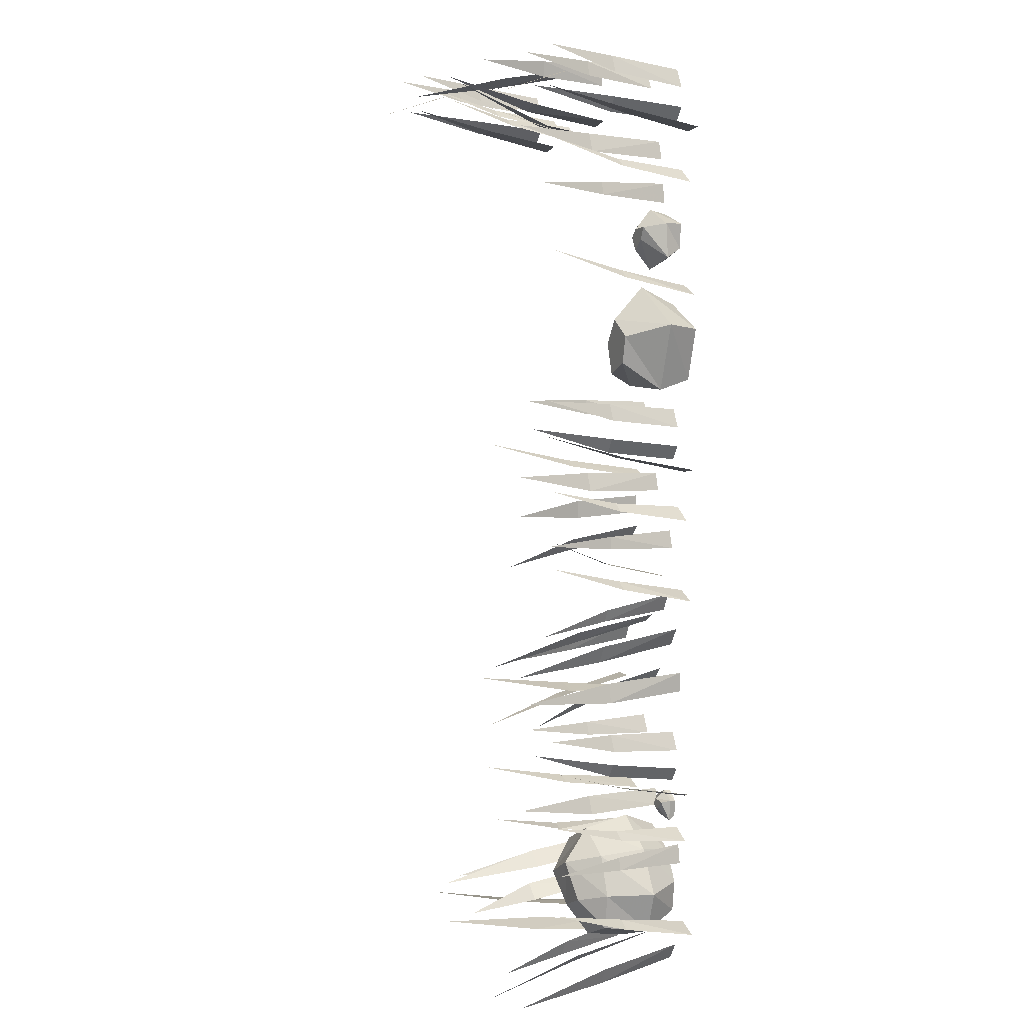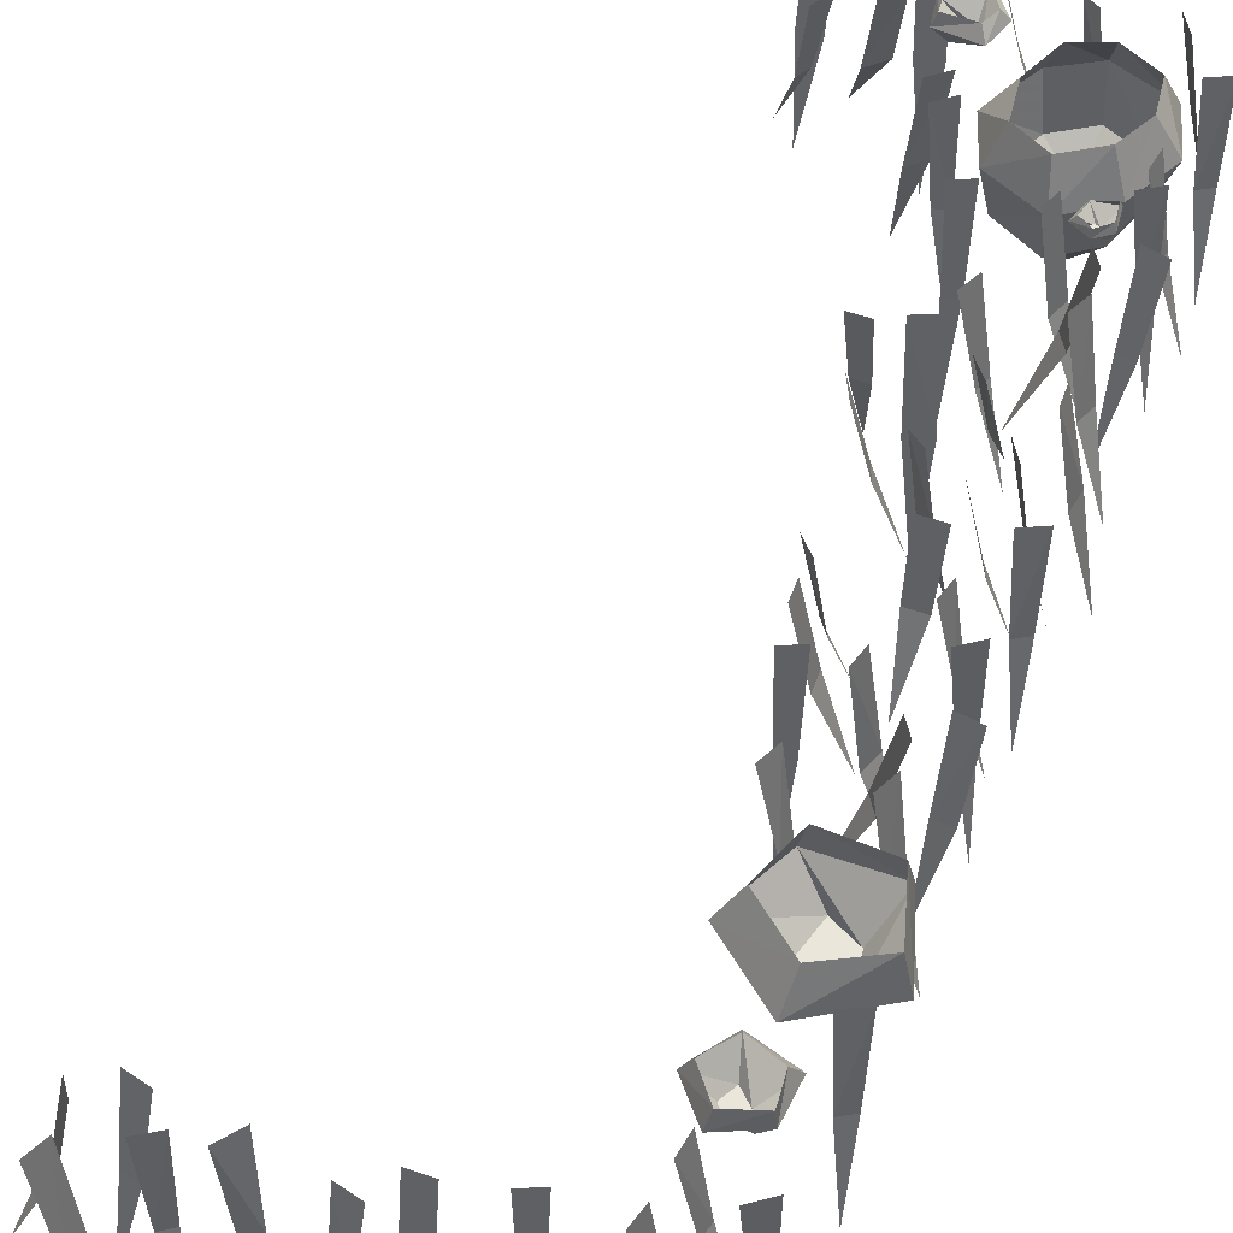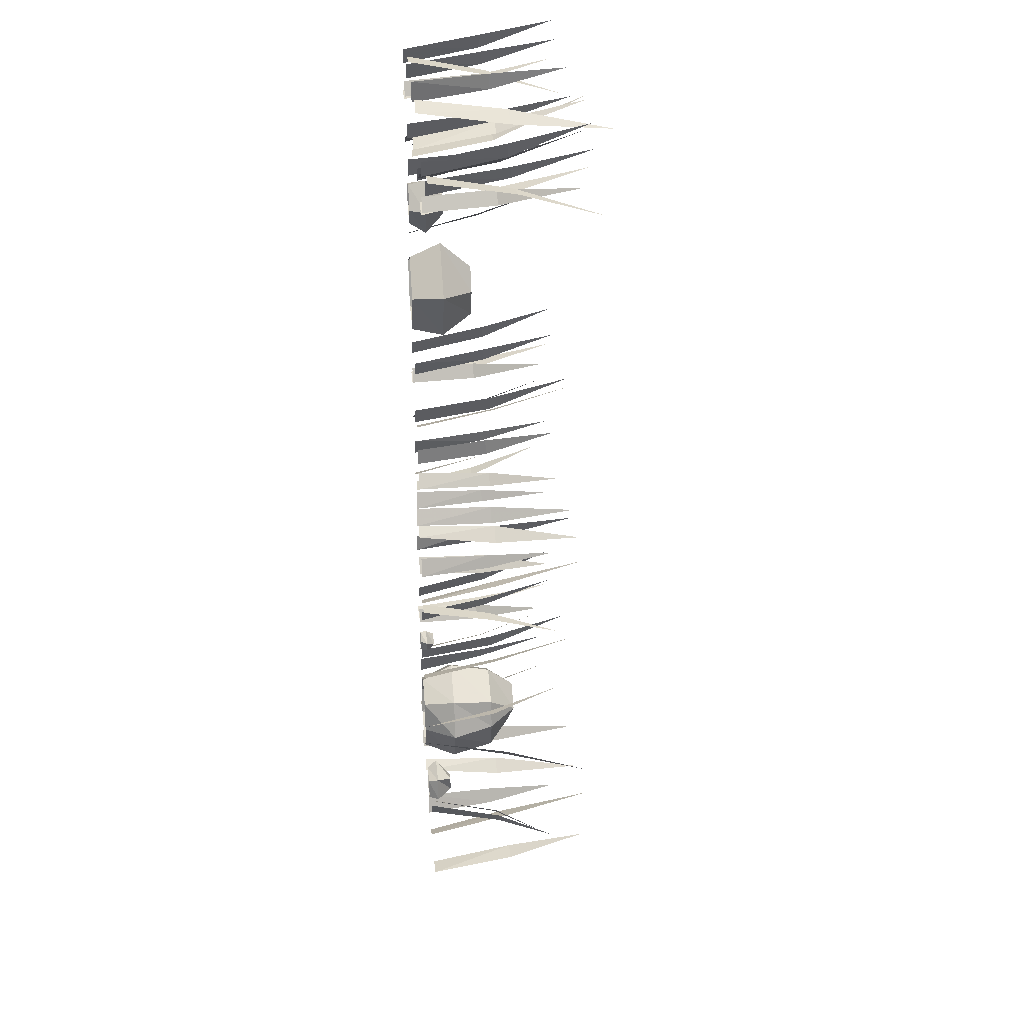
<metadata>
{"format":"obj","ext":"obj","renderer":"f3d","projection":"perspective","resolution":1024,"background":"white","views":[{"elev":7.5,"azim":64.7,"up":"+Z"},{"elev":54.9,"azim":19.9,"up":"+Y"},{"elev":30.8,"azim":-95.6,"up":"+Z"}]}
</metadata>
<code>
v 1.32 -0.6875 1.812
v 1.234 -0.6875 1.812
v 1.234 -0.3281 1.75
v 1.32 -0.3281 1.75
v 1.273 -1.102 1.992
v 1.555 -0.7109 1.758
v 1.5 -0.7109 1.773
v 1.469 -0.3281 1.719
v 1.547 -0.3281 1.688
v 1.547 -1.117 1.875
v 1.172 -0.6875 1.922
v 1.102 -0.6875 1.891
v 1.109 -0.3281 1.828
v 1.195 -0.3281 1.852
v 1.078 -1.078 2.039
v 1.867 -0.6328 1.906
v 1.828 -0.6328 1.844
v 1.883 -0.3281 1.805
v 1.922 -0.3281 1.867
v 1.734 -0.9609 1.953
v 1.812 -0.7109 1.672
v 1.781 -0.7109 1.75
v 1.727 -0.3281 1.727
v 1.75 -0.3281 1.648
v 1.93 -1.117 1.766
v 1.844 -0.6719 1.484
v 1.828 -0.6719 1.539
v 1.766 -0.3281 1.539
v 1.781 -0.3281 1.453
v 1.938 -1.023 1.531
v 1.43 -0.6719 2.047
v 1.492 -0.6719 2.047
v 1.5 -0.3281 2.117
v 1.422 -0.3281 2.117
v 1.453 -1.023 1.938
v 0.9375 -0.6875 1.836
v 0.8828 -0.6875 1.867
v 0.8359 -0.3281 1.844
v 0.8984 -0.3281 1.766
v 1.023 -1.039 1.938
v 1.977 -0.6875 2
v 1.945 -0.6875 2.07
v 1.883 -0.3281 2.031
v 1.922 -0.3281 1.953
v 2.062 -1.039 2.094
v 0.8594 -0.7266 2.016
v 0.9375 -0.7266 2.055
v 0.9141 -0.3281 2.117
v 0.8359 -0.3281 2.086
v 0.9375 -1.18 1.953
v 2.062 -0.6719 1.125
v 2.008 -0.6719 1.156
v 1.969 -0.3281 1.086
v 2.055 -0.3281 1.047
v 2.07 -1.023 1.242
v 2.047 -0.6719 1.844
v 1.977 -0.6719 1.836
v 1.984 -0.3281 1.758
v 2.07 -0.3281 1.773
v 1.977 -1.023 1.938
v 1.703 -0.6719 2.008
v 1.688 -0.6719 2.07
v 1.609 -0.3281 2.047
v 1.648 -0.3281 1.969
v 1.789 -1.023 2.086
v 1.25 -0.6719 2.039
v 1.25 -0.6719 2.109
v 1.172 -0.3281 2.109
v 1.18 -0.3281 2.016
v 1.352 -1.023 2.094
v 2.023 -0.6719 1.602
v 1.977 -0.6719 1.633
v 1.93 -0.3281 1.594
v 2.008 -0.3281 1.539
v 2.062 -1.023 1.711
v 1.586 -0.7109 -1.227
v 1.531 -0.7109 -1.203
v 1.5 -0.3281 -1.266
v 1.578 -0.3281 -1.297
v 1.578 -1.117 -1.109
v 1.297 -0.75 -1.633
v 1.359 -0.75 -1.695
v 1.414 -0.3281 -1.633
v 1.344 -0.3281 -1.578
v 1.25 -1.18 -1.75
v 1.898 -0.6328 -1.078
v 1.859 -0.6328 -1.141
v 1.906 -0.3281 -1.18
v 1.945 -0.3281 -1.117
v 1.766 -0.9609 -1.031
v 1.844 -0.7109 -1.312
v 1.812 -0.7109 -1.234
v 1.75 -0.3281 -1.258
v 1.781 -0.3281 -1.328
v 1.953 -1.117 -1.219
v 0.9453 -0.6719 -1.773
v 0.9766 -0.6719 -1.828
v 1.039 -0.3281 -1.797
v 0.9922 -0.3281 -1.719
v 0.8672 -0.9453 -1.859
v 1.297 -0.7266 -2.031
v 1.211 -0.7266 -2
v 1.18 -0.3281 -2.07
v 1.258 -0.3281 -2.102
v 1.281 -1.18 -1.93
v 1.672 -0.7266 -2.07
v 1.742 -0.7266 -2.016
v 1.703 -0.3281 -1.969
v 1.648 -0.3281 -2
v 1.773 -1.18 -2.133
v 2.047 -0.6719 -1.523
v 2.031 -0.6719 -1.469
v 1.969 -0.3281 -1.469
v 1.984 -0.3281 -1.555
v 2.141 -1.023 -1.477
v 1.398 -0.6719 -0.8438
v 1.461 -0.6719 -0.8438
v 1.469 -0.3281 -0.7734
v 1.391 -0.3281 -0.7734
v 1.422 -1.023 -0.9531
v 1.477 -0.6875 -1.484
v 1.422 -0.6875 -1.469
v 1.383 -0.3281 -1.5
v 1.453 -0.3281 -1.555
v 1.516 -1.039 -1.383
v 2.008 -0.6875 -0.9844
v 1.977 -0.6875 -0.9141
v 1.906 -0.3281 -0.9531
v 1.945 -0.3281 -1.031
v 2.094 -1.039 -0.8828
v 0.9609 -0.7266 -1.992
v 0.875 -0.7266 -2
v 0.875 -0.3281 -2.07
v 0.9609 -0.3281 -2.07
v 0.9141 -1.102 -1.906
v 1.969 -0.7266 -2.07
v 2.008 -0.7266 -1.992
v 1.953 -0.3281 -1.953
v 1.906 -0.3281 -2.031
v 2.07 -1.18 -2.078
v 1.469 -0.6719 -2.109
v 1.5 -0.6719 -2.039
v 1.43 -0.3281 -2
v 1.391 -0.3281 -2.094
v 1.586 -1.023 -2.109
v 2.109 -0.6719 -1.781
v 2.055 -0.6719 -1.75
v 2.016 -0.3281 -1.82
v 2.102 -0.3281 -1.859
v 2.125 -1.023 -1.664
v 2.07 -0.6719 -1.141
v 2.008 -0.6719 -1.148
v 2.016 -0.3281 -1.227
v 2.102 -0.3281 -1.203
v 2.008 -1.023 -1.039
v 1.734 -0.6719 -0.9688
v 1.711 -0.6719 -0.9141
v 1.633 -0.3281 -0.9297
v 1.672 -0.3281 -1.008
v 1.82 -1.023 -0.8906
v 2.055 -0.6719 -1.383
v 2.008 -0.6719 -1.352
v 1.953 -0.3281 -1.391
v 2.031 -0.3281 -1.438
v 2.094 -1.023 -1.273
v 1.609 -0.6719 0.02344
v 1.609 -0.6719 0.1016
v 1.539 -0.3281 0.1016
v 1.539 -0.3281 0.02344
v 1.727 -1.023 0.0625
v 1.633 -0.7109 0.2656
v 1.578 -0.7109 0.2891
v 1.547 -0.3281 0.2266
v 1.625 -0.3281 0.1953
v 1.625 -1.117 0.3828
v 1.555 -0.6875 -0.1328
v 1.594 -0.6875 -0.07812
v 1.555 -0.3281 -0.03906
v 1.5 -0.3281 -0.1016
v 1.664 -1.039 -0.1719
v 1.867 -0.6328 0.4062
v 1.828 -0.6328 0.3438
v 1.883 -0.3281 0.3047
v 1.922 -0.3281 0.3672
v 1.734 -0.9609 0.4531
v 1.781 -0.6719 -0.7969
v 1.844 -0.6719 -0.7266
v 1.781 -0.3281 -0.6797
v 1.727 -0.3281 -0.75
v 1.922 -1.023 -0.8516
v 1.82 -0.6094 -0.1719
v 1.742 -0.6094 -0.1719
v 1.734 -0.3281 -0.2422
v 1.828 -0.3281 -0.2422
v 1.773 -0.9219 -0.03906
v 1.812 -0.7109 0.1719
v 1.781 -0.7109 0.25
v 1.727 -0.3281 0.2266
v 1.75 -0.3281 0.1484
v 1.93 -1.117 0.2656
v 1.883 -0.6719 -0.4141
v 1.906 -0.6719 -0.3594
v 1.852 -0.3281 -0.3203
v 1.812 -0.3281 -0.3984
v 1.984 -1.023 -0.4375
v 1.656 -0.7266 -0.7734
v 1.57 -0.7266 -0.75
v 1.539 -0.3281 -0.8125
v 1.617 -0.3281 -0.8438
v 1.648 -1.18 -0.6719
v 1.672 -0.7266 -0.5469
v 1.742 -0.7266 -0.4844
v 1.703 -0.3281 -0.4375
v 1.648 -0.3281 -0.4766
v 1.773 -1.18 -0.6016
v 1.938 -0.6719 -0.07812
v 1.93 -0.6719 -0.02344
v 1.859 -0.3281 -0.02344
v 1.883 -0.3281 -0.1016
v 2.031 -1.023 -0.03125
v 1.977 -0.6875 0.5
v 1.945 -0.6875 0.5703
v 1.883 -0.3281 0.5312
v 1.922 -0.3281 0.4531
v 2.062 -1.039 0.6016
v 2.047 -0.7266 -0.75
v 2.031 -0.7266 -0.6641
v 1.969 -0.3281 -0.6641
v 1.969 -0.3281 -0.75
v 2.133 -1.18 -0.6953
v 1.938 -0.7266 -0.5859
v 1.977 -0.7266 -0.5078
v 1.93 -0.3281 -0.4688
v 1.883 -0.3281 -0.5469
v 2.047 -1.18 -0.5938
v 1.531 -0.6719 -0.6094
v 1.555 -0.6719 -0.5469
v 1.492 -0.3281 -0.5078
v 1.453 -0.3281 -0.5938
v 1.648 -1.023 -0.6094
v 2.062 -0.6719 -0.2422
v 2.008 -0.6719 -0.2109
v 1.969 -0.3281 -0.2812
v 2.055 -0.3281 -0.3203
v 2.07 -1.023 -0.125
v 2.047 -0.6719 0.3438
v 1.977 -0.6719 0.3359
v 1.984 -0.3281 0.2578
v 2.07 -0.3281 0.2734
v 1.977 -1.023 0.4453
v 1.703 -0.6719 0.5078
v 1.688 -0.6719 0.5703
v 1.609 -0.3281 0.5469
v 1.648 -0.3281 0.4688
v 1.789 -1.023 0.5859
v 2.023 -0.6719 0.1016
v 1.977 -0.6719 0.1328
v 1.93 -0.3281 0.09375
v 2.008 -0.3281 0.03906
v 2.062 -1.023 0.2109
v 0.4688 -0.6328 1.883
v 0.4297 -0.6328 1.828
v 0.4766 -0.3281 1.789
v 0.5156 -0.3281 1.844
v 0.3281 -0.9609 1.93
v 0.03125 -0.6719 2.031
v 0.08594 -0.6719 2.031
v 0.09375 -0.3281 2.094
v 0.01562 -0.3281 2.094
v 0.04688 -1.023 1.922
v 0.5781 -0.6875 1.977
v 0.5469 -0.6875 2.047
v 0.4766 -0.3281 2.008
v 0.5156 -0.3281 1.93
v 0.6641 -1.039 2.078
v 0.6406 -0.6719 1.828
v 0.5781 -0.6719 1.812
v 0.5859 -0.3281 1.734
v 0.6719 -0.3281 1.758
v 0.5781 -1.023 1.922
v 0.3047 -0.6719 1.992
v 0.2812 -0.6719 2.047
v 0.2031 -0.3281 2.031
v 0.2422 -0.3281 1.953
v 0.3906 -1.023 2.07
v 0.7578 -0.6719 1.891
v 0.7109 -0.6719 1.922
v 0.6641 -0.3281 1.883
v 0.7422 -0.3281 1.836
v 0.7969 -1.023 2
v 1.102 -0.6719 -1.867
v 1.172 -0.6719 -1.93
v 1.219 -0.3281 -1.867
v 1.148 -0.3281 -1.812
v 1.039 -0.9453 -2
v 1.883 -0.3984 -1.266
v 1.859 -0.3984 -1.297
v 1.883 -0.3984 -1.312
v 1.898 -0.3984 -1.305
v 1.93 -0.3984 -1.273
v 1.945 -0.3594 -1.266
v 1.891 -0.3594 -1.227
v 1.82 -0.3594 -1.266
v 1.852 -0.3594 -1.352
v 1.938 -0.3594 -1.359
v 1.93 -0.3281 -1.344
v 1.938 -0.3281 -1.273
v 1.891 -0.3281 -1.234
v 1.844 -0.3281 -1.266
v 1.859 -0.3281 -1.32
v 1.359 -0.4453 -1.906
v 1.398 -0.4453 -1.906
v 1.422 -0.4453 -1.875
v 1.414 -0.4453 -1.852
v 1.344 -0.4453 -1.828
v 1.297 -0.375 -1.797
v 1.281 -0.375 -1.914
v 1.398 -0.375 -1.992
v 1.492 -0.375 -1.891
v 1.453 -0.375 -1.781
v 1.43 -0.3281 -1.812
v 1.312 -0.3281 -1.812
v 1.305 -0.3281 -1.914
v 1.398 -0.3281 -1.977
v 1.461 -0.3281 -1.875
v 1.75 -0.4844 -1.367
v 1.922 -0.4844 -1.484
v 1.867 -0.3281 -1.523
v 1.727 -0.3281 -1.438
v 1.539 -0.4844 -1.469
v 1.57 -0.6875 -1.5
v 1.742 -0.6875 -1.406
v 1.891 -0.6875 -1.5
v 2.023 -0.4844 -1.672
v 1.938 -0.3281 -1.656
v 1.594 -0.3281 -1.508
v 1.477 -0.4844 -1.656
v 1.539 -0.6875 -1.641
v 1.664 -0.8203 -1.617
v 1.789 -0.8203 -1.539
v 1.953 -0.6875 -1.672
v 1.969 -0.4844 -1.859
v 1.922 -0.3281 -1.797
v 1.578 -0.3281 -1.664
v 1.594 -0.4844 -1.859
v 1.625 -0.6875 -1.82
v 1.742 -0.7891 -1.758
v 1.859 -0.7891 -1.703
v 1.93 -0.6875 -1.828
v 1.75 -0.4844 -1.945
v 1.781 -0.3281 -1.867
v 1.648 -0.3281 -1.82
v 1.766 -0.6875 -1.906
v 1.812 -0.4922 1.336
v 1.781 -0.4922 1.297
v 1.812 -0.4922 1.242
v 1.859 -0.4922 1.289
v 1.883 -0.4922 1.344
v 1.938 -0.4062 1.359
v 1.789 -0.4062 1.422
v 1.688 -0.4062 1.297
v 1.789 -0.4062 1.156
v 1.953 -0.4062 1.211
v 1.922 -0.3281 1.25
v 1.93 -0.3281 1.359
v 1.805 -0.3281 1.398
v 1.727 -0.3281 1.297
v 1.805 -0.3281 1.203
v 1.945 -0.625 0.75
v 1.969 -0.625 0.8672
v 1.867 -0.625 0.9375
v 1.805 -0.625 0.8281
v 1.844 -0.625 0.6953
v 1.742 -0.4766 0.6328
v 2.023 -0.4766 0.6328
v 2.109 -0.4766 0.9219
v 1.844 -0.4766 1.078
v 1.617 -0.4766 0.8828
v 1.695 -0.3281 0.8516
v 1.773 -0.3281 0.6562
v 2.008 -0.3281 0.6719
v 2.07 -0.3281 0.8984
v 1.867 -0.3281 1
f 1 2 3
f 1 3 4
f 1 4 2
f 1 2 5
f 1 5 2
f 4 3 2
f 6 7 8
f 6 8 9
f 6 9 7
f 6 7 10
f 6 10 7
f 9 8 7
f 11 12 13
f 11 13 14
f 11 14 12
f 11 12 15
f 11 15 12
f 14 13 12
f 16 17 18
f 16 18 19
f 16 19 17
f 16 17 20
f 16 20 17
f 19 18 17
f 21 22 23
f 21 23 24
f 21 24 22
f 21 22 25
f 21 25 22
f 24 23 22
f 26 27 28
f 26 28 29
f 26 29 27
f 26 27 30
f 26 30 27
f 29 28 27
f 31 32 33
f 31 33 34
f 31 34 32
f 31 32 35
f 31 35 32
f 34 33 32
f 36 37 38
f 36 38 39
f 36 39 37
f 36 37 40
f 36 40 37
f 39 38 37
f 41 42 43
f 41 43 44
f 41 44 42
f 41 42 45
f 41 45 42
f 44 43 42
f 46 47 48
f 46 48 49
f 46 49 47
f 46 47 50
f 46 50 47
f 49 48 47
f 51 52 53
f 51 53 54
f 51 54 52
f 51 52 55
f 51 55 52
f 54 53 52
f 56 57 58
f 56 58 59
f 56 59 57
f 56 57 60
f 56 60 57
f 59 58 57
f 61 62 63
f 61 63 64
f 61 64 62
f 61 62 65
f 61 65 62
f 64 63 62
f 66 67 68
f 66 68 69
f 66 69 67
f 66 67 70
f 66 70 67
f 69 68 67
f 71 72 73
f 71 73 74
f 71 74 72
f 71 72 75
f 71 75 72
f 74 73 72
f 76 77 78
f 76 78 79
f 76 79 77
f 76 77 80
f 76 80 77
f 79 78 77
f 81 82 83
f 81 83 84
f 81 84 82
f 81 82 85
f 81 85 82
f 84 83 82
f 86 87 88
f 86 88 89
f 86 89 87
f 86 87 90
f 86 90 87
f 89 88 87
f 91 92 93
f 91 93 94
f 91 94 92
f 91 92 95
f 91 95 92
f 94 93 92
f 96 97 98
f 96 98 99
f 96 99 97
f 96 97 100
f 96 100 97
f 99 98 97
f 101 102 103
f 101 103 104
f 101 104 102
f 101 102 105
f 101 105 102
f 104 103 102
f 106 107 108
f 106 108 109
f 106 109 107
f 106 107 110
f 106 110 107
f 109 108 107
f 111 112 113
f 111 113 114
f 111 114 112
f 111 112 115
f 111 115 112
f 114 113 112
f 116 117 118
f 116 118 119
f 116 119 117
f 116 117 120
f 116 120 117
f 119 118 117
f 121 122 123
f 121 123 124
f 121 124 122
f 121 122 125
f 121 125 122
f 124 123 122
f 126 127 128
f 126 128 129
f 126 129 127
f 126 127 130
f 126 130 127
f 129 128 127
f 131 132 133
f 131 133 134
f 131 134 132
f 131 132 135
f 131 135 132
f 134 133 132
f 136 137 138
f 136 138 139
f 136 139 137
f 136 137 140
f 136 140 137
f 139 138 137
f 141 142 143
f 141 143 144
f 141 144 142
f 141 142 145
f 141 145 142
f 144 143 142
f 146 147 148
f 146 148 149
f 146 149 147
f 146 147 150
f 146 150 147
f 149 148 147
f 151 152 153
f 151 153 154
f 151 154 152
f 151 152 155
f 151 155 152
f 154 153 152
f 156 157 158
f 156 158 159
f 156 159 157
f 156 157 160
f 156 160 157
f 159 158 157
f 161 162 163
f 161 163 164
f 161 164 162
f 161 162 165
f 161 165 162
f 164 163 162
f 166 167 168
f 166 168 169
f 166 169 167
f 166 167 170
f 166 170 167
f 169 168 167
f 171 172 173
f 171 173 174
f 171 174 172
f 171 172 175
f 171 175 172
f 174 173 172
f 176 177 178
f 176 178 179
f 176 179 177
f 176 177 180
f 176 180 177
f 179 178 177
f 181 182 183
f 181 183 184
f 181 184 182
f 181 182 185
f 181 185 182
f 184 183 182
f 186 187 188
f 186 188 189
f 186 189 187
f 186 187 190
f 186 190 187
f 189 188 187
f 191 192 193
f 191 193 194
f 191 194 192
f 191 192 195
f 191 195 192
f 194 193 192
f 196 197 198
f 196 198 199
f 196 199 197
f 196 197 200
f 196 200 197
f 199 198 197
f 201 202 203
f 201 203 204
f 201 204 202
f 201 202 205
f 201 205 202
f 204 203 202
f 206 207 208
f 206 208 209
f 206 209 207
f 206 207 210
f 206 210 207
f 209 208 207
f 211 212 213
f 211 213 214
f 211 214 212
f 211 212 215
f 211 215 212
f 214 213 212
f 216 217 218
f 216 218 219
f 216 219 217
f 216 217 220
f 216 220 217
f 219 218 217
f 221 222 223
f 221 223 224
f 221 224 222
f 221 222 225
f 221 225 222
f 224 223 222
f 226 227 228
f 226 228 229
f 226 229 227
f 226 227 230
f 226 230 227
f 229 228 227
f 231 232 233
f 231 233 234
f 231 234 232
f 231 232 235
f 231 235 232
f 234 233 232
f 236 237 238
f 236 238 239
f 236 239 237
f 236 237 240
f 236 240 237
f 239 238 237
f 241 242 243
f 241 243 244
f 241 244 242
f 241 242 245
f 241 245 242
f 244 243 242
f 246 247 248
f 246 248 249
f 246 249 247
f 246 247 250
f 246 250 247
f 249 248 247
f 251 252 253
f 251 253 254
f 251 254 252
f 251 252 255
f 251 255 252
f 254 253 252
f 256 257 258
f 256 258 259
f 256 259 257
f 256 257 260
f 256 260 257
f 259 258 257
f 261 262 263
f 261 263 264
f 261 264 262
f 261 262 265
f 261 265 262
f 264 263 262
f 266 267 268
f 266 268 269
f 266 269 267
f 266 267 270
f 266 270 267
f 269 268 267
f 271 272 273
f 271 273 274
f 271 274 272
f 271 272 275
f 271 275 272
f 274 273 272
f 276 277 278
f 276 278 279
f 276 279 277
f 276 277 280
f 276 280 277
f 279 278 277
f 281 282 283
f 281 283 284
f 281 284 282
f 281 282 285
f 281 285 282
f 284 283 282
f 286 287 288
f 286 288 289
f 286 289 287
f 286 287 290
f 286 290 287
f 289 288 287
f 291 292 293
f 291 293 294
f 291 294 292
f 291 292 295
f 291 295 292
f 294 293 292
f 296 297 298
f 296 298 299
f 296 299 300
f 296 300 301
f 296 301 302
f 296 302 297
f 297 302 303
f 297 303 298
f 298 303 304
f 298 304 299
f 299 304 305
f 299 305 300
f 300 305 301
f 301 305 306
f 301 306 307
f 301 307 302
f 302 307 308
f 302 308 303
f 303 308 309
f 303 309 304
f 304 309 310
f 304 310 305
f 305 310 306
f 339 347 340
f 340 347 348
f 311 312 313
f 311 313 314
f 311 314 315
f 331 338 339
f 331 339 332
f 332 339 340
f 332 340 333
f 333 340 341
f 338 346 347
f 338 347 339
f 340 348 341
f 341 348 349
f 346 353 347
f 347 353 348
f 348 353 349
f 354 355 356
f 354 356 357
f 354 357 358
f 369 370 371
f 369 371 372
f 369 372 373
f 311 315 316
f 311 316 317
f 311 317 312
f 312 317 318
f 312 318 313
f 313 318 319
f 313 319 314
f 314 319 320
f 314 320 315
f 315 320 316
f 326 330 331
f 326 331 332
f 326 332 327
f 327 332 333
f 327 333 334
f 330 337 338
f 330 338 331
f 333 341 334
f 334 341 342
f 337 345 346
f 337 346 338
f 341 349 342
f 342 349 350
f 345 350 353
f 345 353 346
f 349 353 350
f 354 358 359
f 354 359 360
f 354 360 355
f 355 360 361
f 355 361 356
f 356 361 362
f 356 362 357
f 357 362 363
f 357 363 358
f 358 363 359
f 369 373 374
f 369 374 375
f 369 375 370
f 370 375 376
f 370 376 371
f 371 376 377
f 371 377 372
f 372 377 378
f 372 378 373
f 373 378 374
f 316 320 321
f 316 321 322
f 316 322 317
f 317 322 323
f 317 323 318
f 318 323 324
f 318 324 319
f 319 324 325
f 319 325 320
f 320 325 321
f 326 327 328
f 326 328 329
f 326 329 330
f 327 334 335
f 327 335 328
f 330 329 336
f 330 336 337
f 334 342 343
f 334 343 335
f 337 336 344
f 337 344 345
f 342 350 351
f 342 351 343
f 345 344 352
f 345 352 350
f 350 352 351
f 359 363 364
f 359 364 365
f 359 365 360
f 360 365 366
f 360 366 361
f 361 366 367
f 361 367 362
f 362 367 368
f 362 368 363
f 363 368 364
f 374 378 379
f 374 379 380
f 374 380 375
f 375 380 381
f 375 381 376
f 376 381 382
f 376 382 377
f 377 382 383
f 377 383 378
f 378 383 379

</code>
